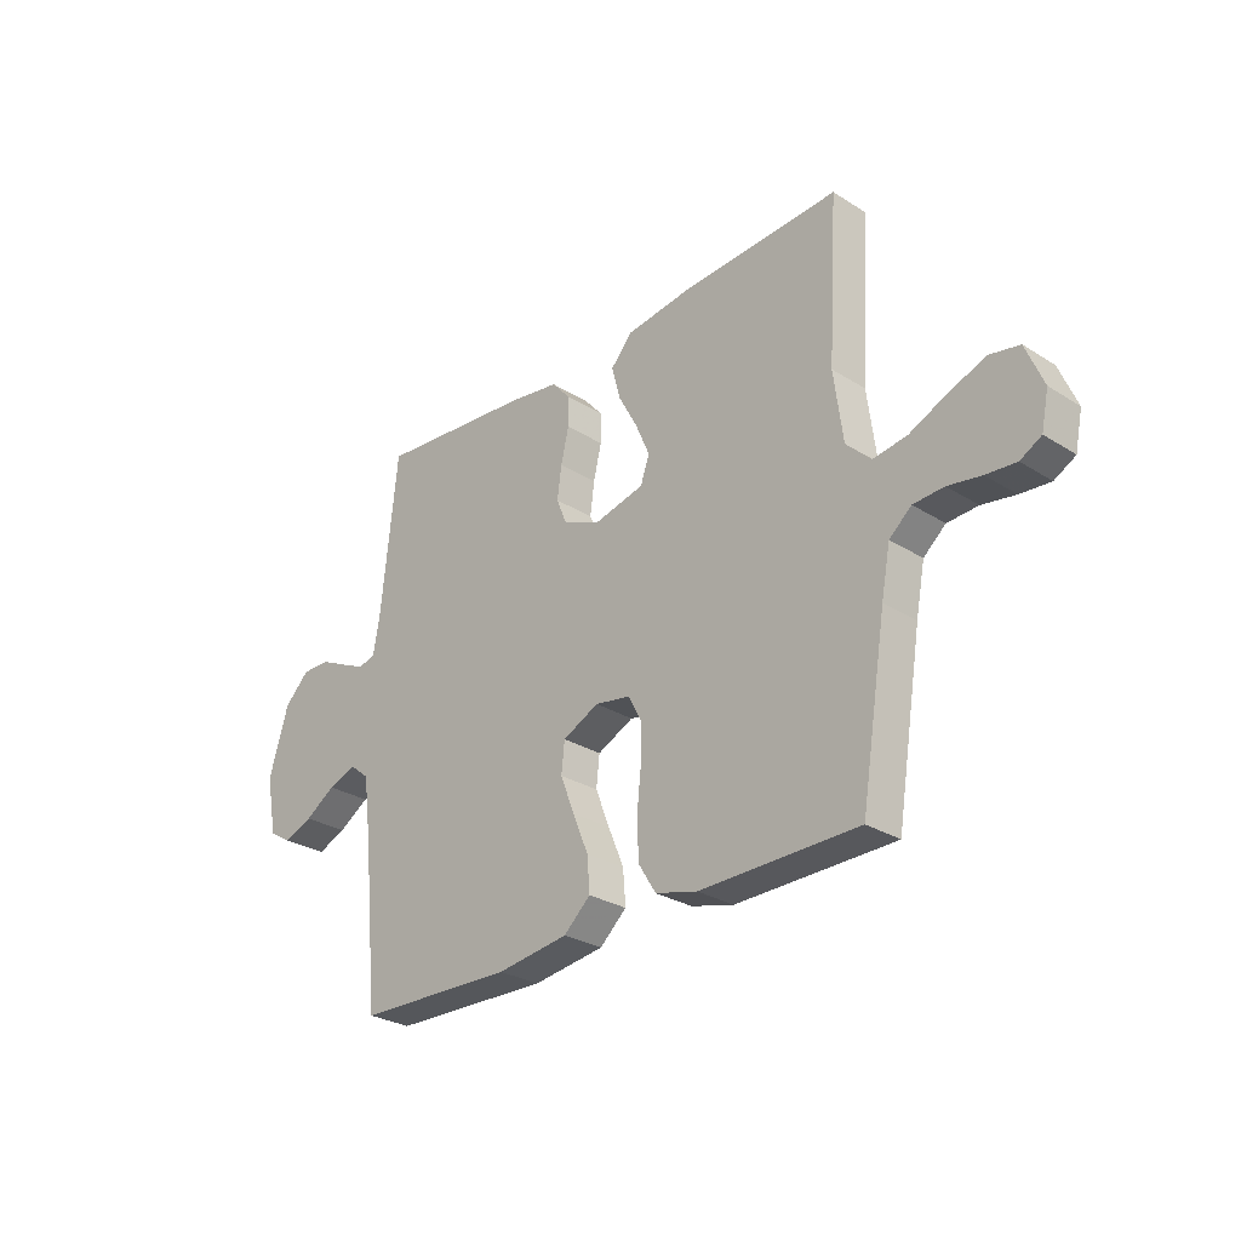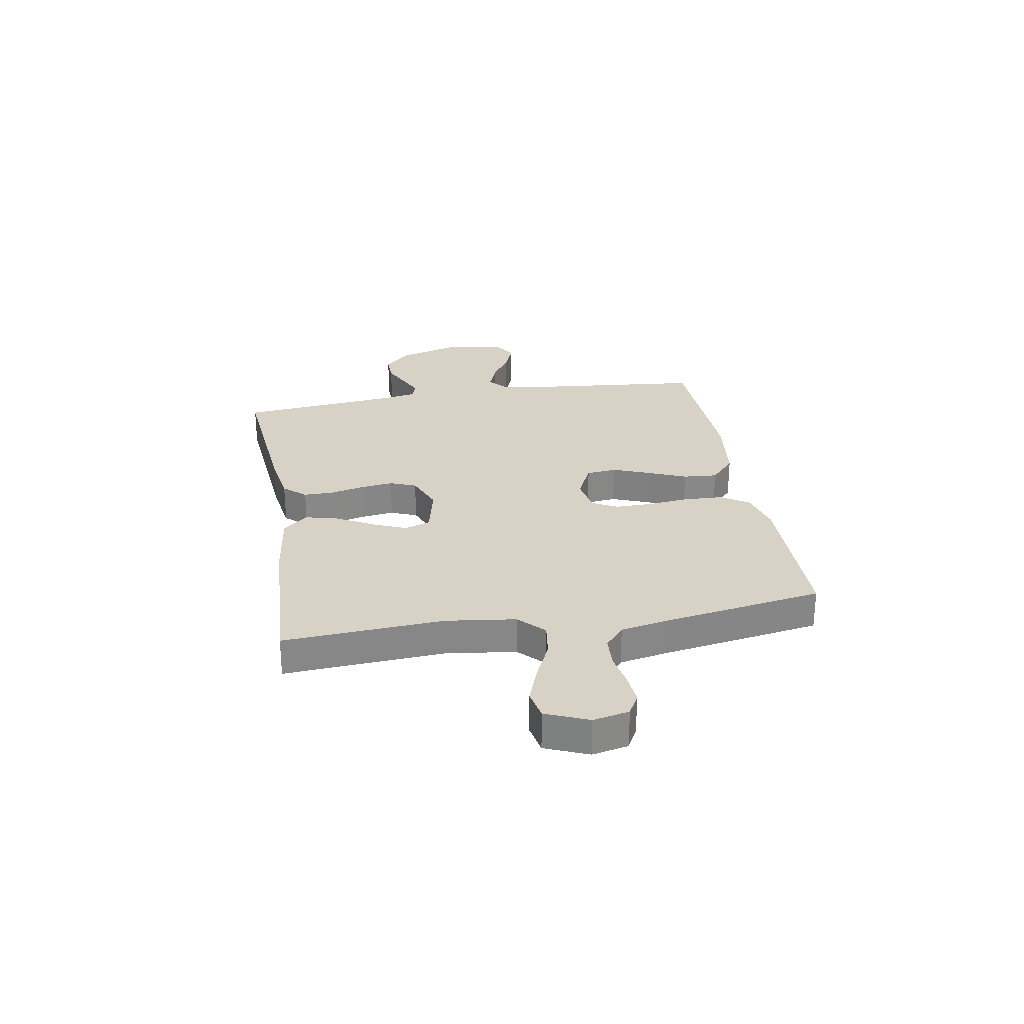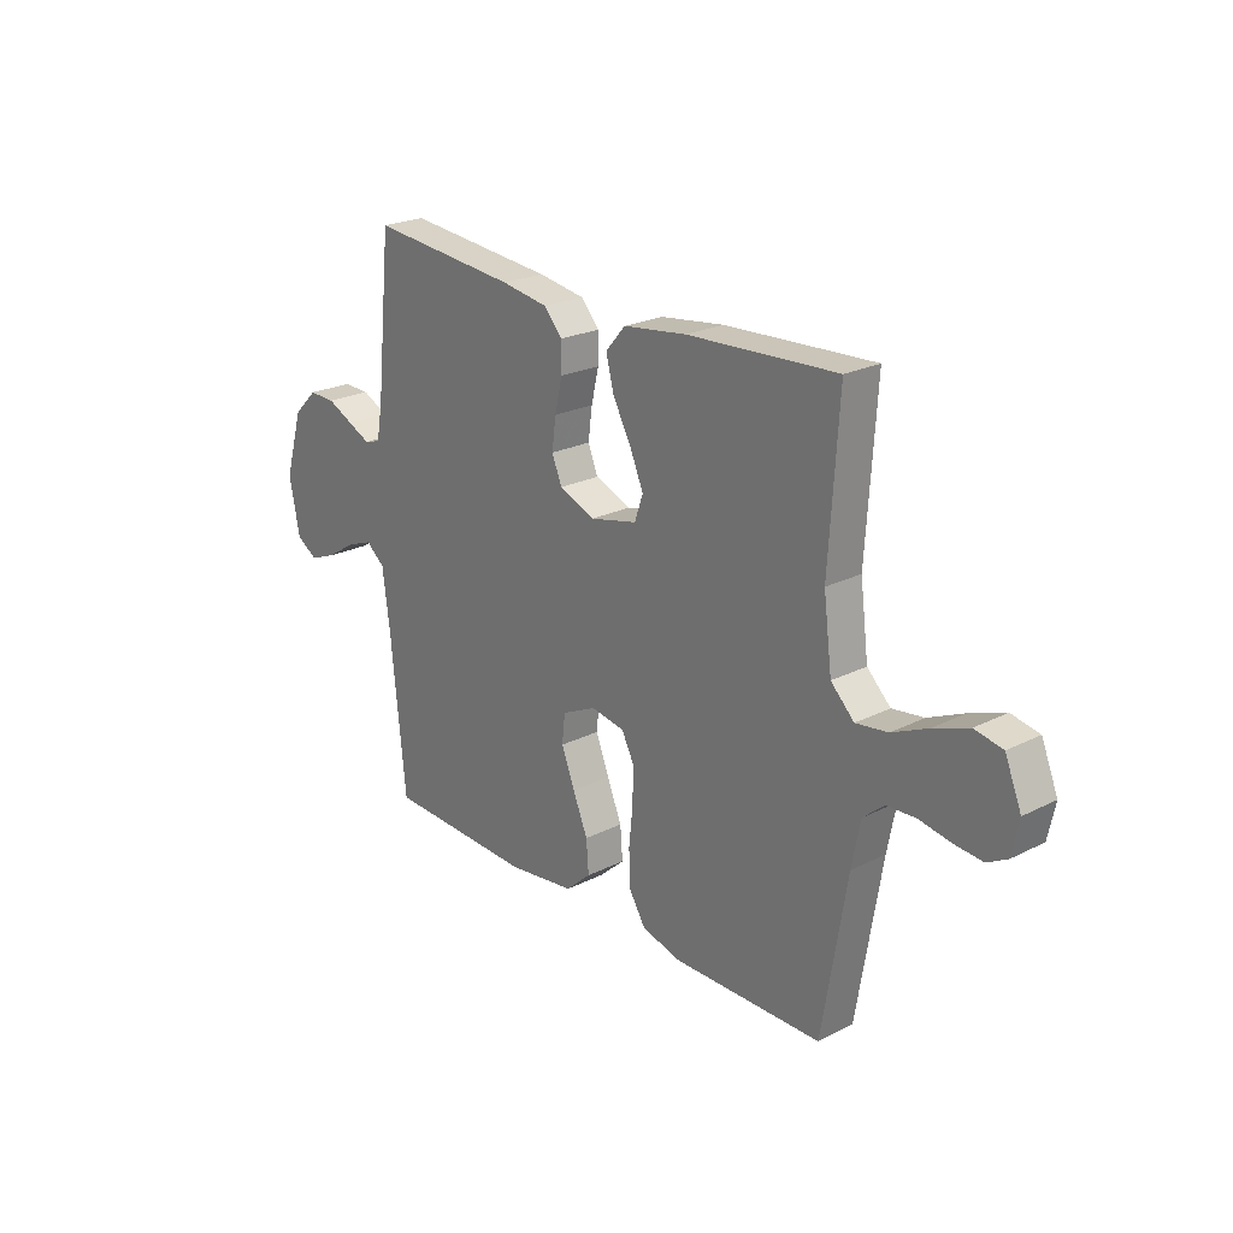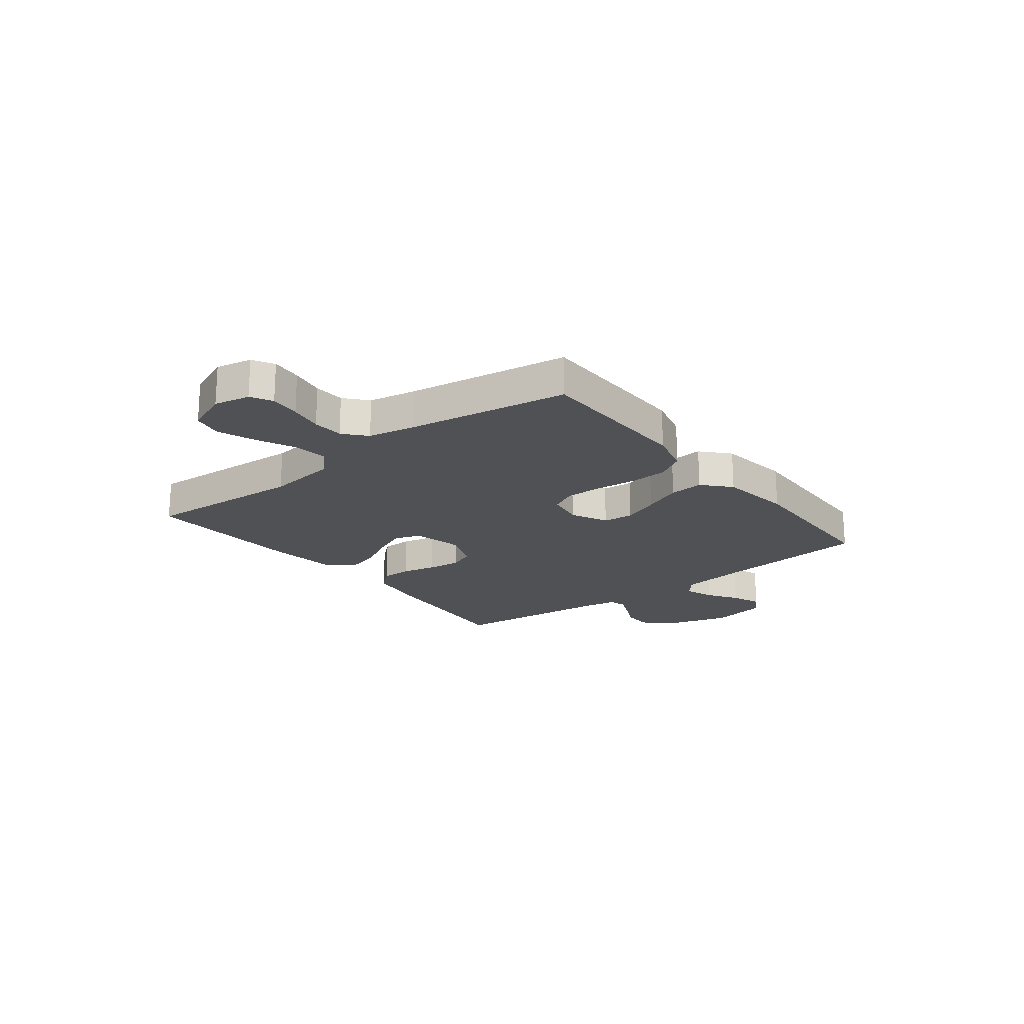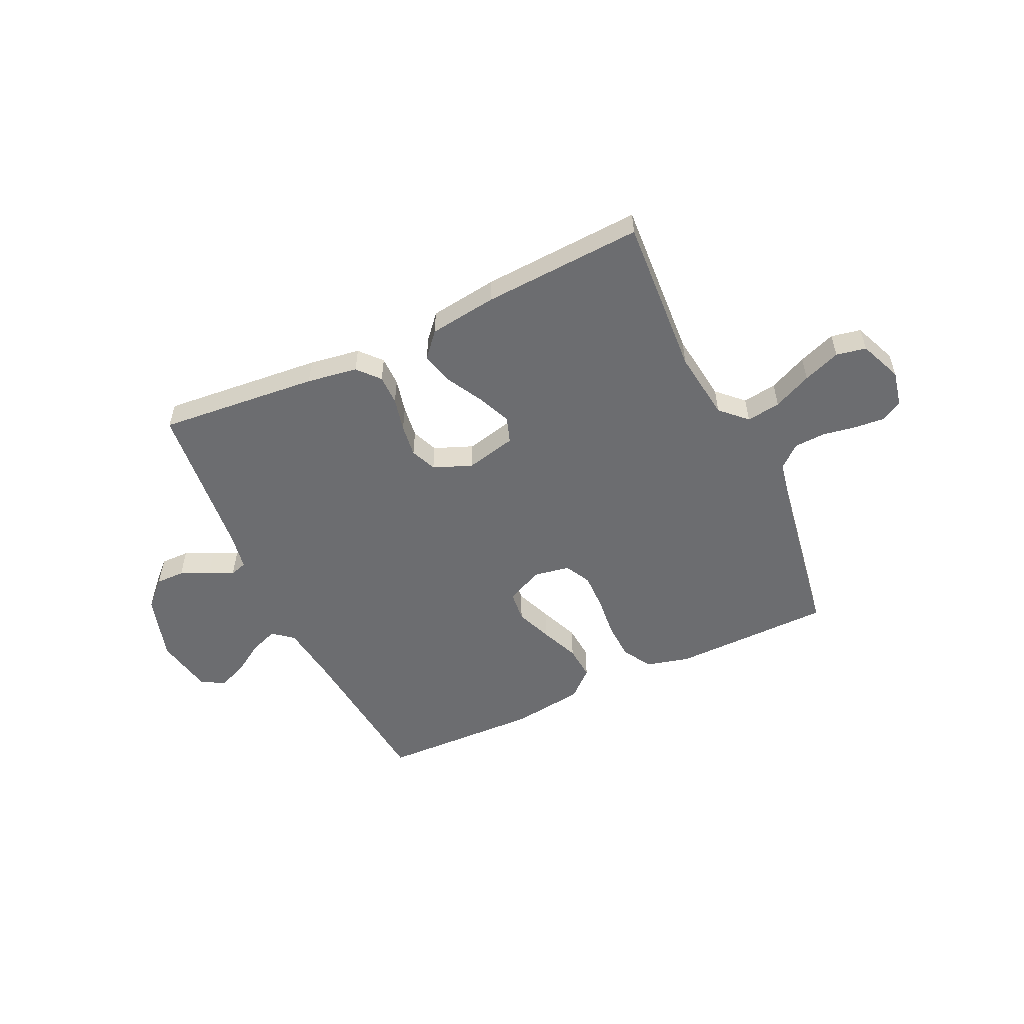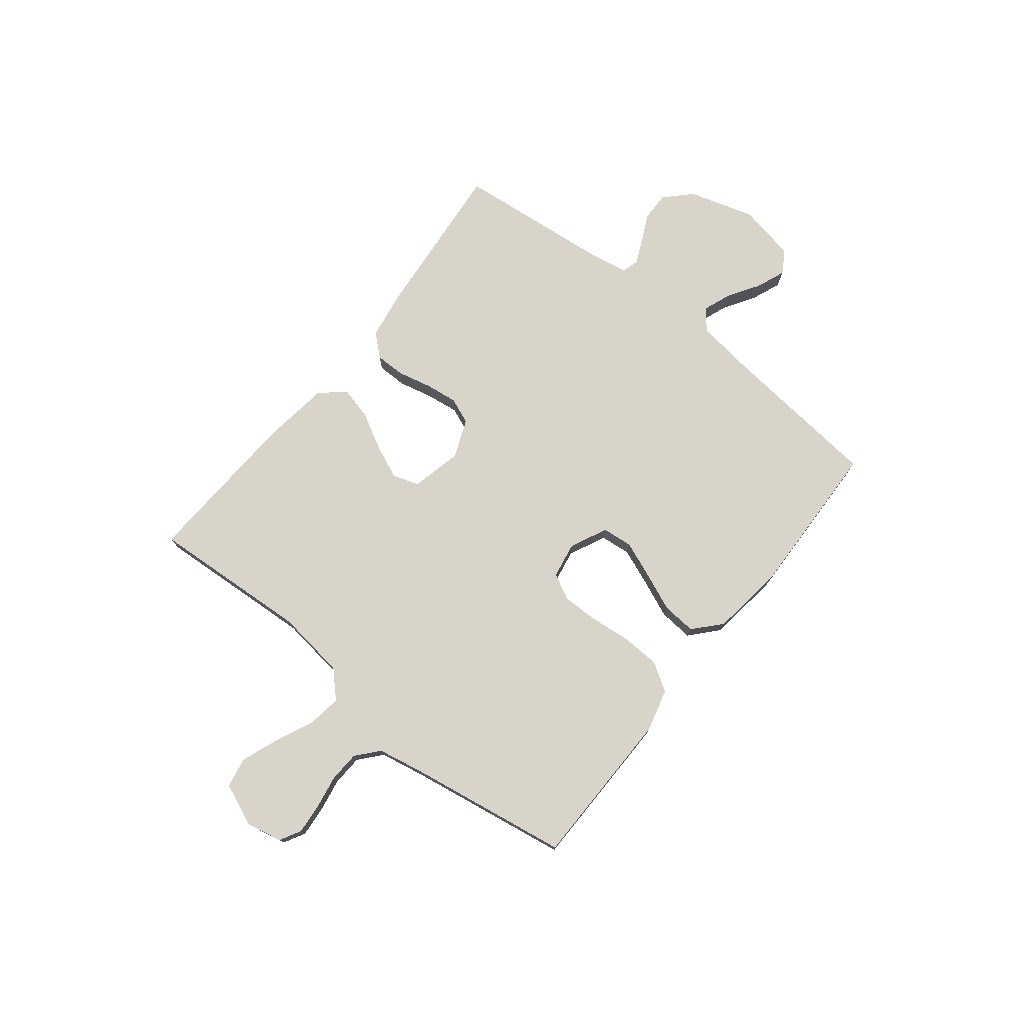
<metadata>
{"format":"obj","ext":"obj","renderer":"f3d","projection":"perspective","resolution":1024,"background":"white","views":[{"elev":-28.2,"azim":46.5,"up":"+Z"},{"elev":27.6,"azim":80.3,"up":"+Y"},{"elev":23.2,"azim":49.5,"up":"+Z"},{"elev":-19.9,"azim":128.1,"up":"+Y"},{"elev":-54.0,"azim":25.2,"up":"+Y"},{"elev":75.7,"azim":128.5,"up":"+Y"}]}
</metadata>
<code>
v -0.5 0.07 0.5
v -0.2 0.07 0.472
v -0.105 0.07 0.457
v -0.069 0.07 0.416
v -0.069 0.07 0.36
v -0.084 0.07 0.296
v -0.092 0.07 0.235
v -0.072 0.07 0.186
v 0 0.07 0.157
v 0.095 0.07 0.179
v 0.112 0.07 0.228
v 0.085 0.07 0.291
v 0.048 0.07 0.359
v 0.032 0.07 0.421
v 0.072 0.07 0.467
v 0.2 0.07 0.484
v 0.5 0.07 0.5
v 0.481 0.07 0.2
v 0.498 0.07 0.069
v 0.545 0.07 0.023
v 0.609 0.07 0.032
v 0.681 0.07 0.065
v 0.751 0.07 0.091
v 0.807 0.07 0.08
v 0.84 0.07 0
v 0.826 0.07 -0.067
v 0.786 0.07 -0.089
v 0.729 0.07 -0.084
v 0.666 0.07 -0.073
v 0.608 0.07 -0.076
v 0.566 0.07 -0.112
v 0.549 0.07 -0.2
v 0.5 0.07 -0.5
v 0.2 0.07 -0.503
v 0.12 0.07 -0.482
v 0.087 0.07 -0.429
v 0.084 0.07 -0.357
v 0.092 0.07 -0.28
v 0.093 0.07 -0.211
v 0.068 0.07 -0.163
v 0 0.07 -0.151
v -0.069 0.07 -0.184
v -0.075 0.07 -0.241
v -0.048 0.07 -0.31
v -0.018 0.07 -0.382
v -0.013 0.07 -0.446
v -0.064 0.07 -0.492
v -0.2 0.07 -0.51
v -0.5 0.07 -0.5
v -0.53 0.07 -0.2
v -0.545 0.07 -0.086
v -0.583 0.07 -0.055
v -0.636 0.07 -0.075
v -0.694 0.07 -0.112
v -0.749 0.07 -0.134
v -0.792 0.07 -0.108
v -0.813 0.07 0
v -0.776 0.07 0.124
v -0.728 0.07 0.171
v -0.674 0.07 0.17
v -0.621 0.07 0.145
v -0.575 0.07 0.124
v -0.543 0.07 0.134
v -0.531 0.07 0.2
v -0.5 0 0.5
v -0.2 0 0.472
v -0.105 0 0.457
v -0.069 0 0.416
v -0.069 0 0.36
v -0.084 0 0.296
v -0.092 0 0.235
v -0.072 0 0.186
v 0 0 0.157
v 0.095 0 0.179
v 0.112 0 0.228
v 0.085 0 0.291
v 0.048 0 0.359
v 0.032 0 0.421
v 0.072 0 0.467
v 0.2 0 0.484
v 0.5 0 0.5
v 0.481 0 0.2
v 0.498 0 0.069
v 0.545 0 0.023
v 0.609 0 0.032
v 0.681 0 0.065
v 0.751 0 0.091
v 0.807 0 0.08
v 0.84 0 0
v 0.826 0 -0.067
v 0.786 0 -0.089
v 0.729 0 -0.084
v 0.666 0 -0.073
v 0.608 0 -0.076
v 0.566 0 -0.112
v 0.549 0 -0.2
v 0.5 0 -0.5
v 0.2 0 -0.503
v 0.12 0 -0.482
v 0.087 0 -0.429
v 0.084 0 -0.357
v 0.092 0 -0.28
v 0.093 0 -0.211
v 0.068 0 -0.163
v 0 0 -0.151
v -0.069 0 -0.184
v -0.075 0 -0.241
v -0.048 0 -0.31
v -0.018 0 -0.382
v -0.013 0 -0.446
v -0.064 0 -0.492
v -0.2 0 -0.51
v -0.5 0 -0.5
v -0.53 0 -0.2
v -0.545 0 -0.086
v -0.583 0 -0.055
v -0.636 0 -0.075
v -0.694 0 -0.112
v -0.749 0 -0.134
v -0.792 0 -0.108
v -0.813 0 0
v -0.776 0 0.124
v -0.728 0 0.171
v -0.674 0 0.17
v -0.621 0 0.145
v -0.575 0 0.124
v -0.543 0 0.134
v -0.531 0 0.2
f 58 59 60 61
f 58 61 62
f 57 58 62
f 56 57 62 63
f 53 54 55 56
f 52 53 56 63
f 47 48 49 50
f 47 50 51
f 44 45 46 47
f 43 44 47 51
f 42 43 51 52
f 35 36 37 38
f 35 38 39
f 32 33 34 35
f 31 32 35 39
f 30 31 39 40
f 26 27 28 29
f 24 25 26 29
f 24 29 30
f 21 22 23 24
f 21 24 30 40
f 15 16 17 18
f 15 18 19
f 12 13 14 15
f 11 12 15 19
f 10 11 19 20
f 3 4 5 6
f 3 6 7
f 64 1 2 3
f 63 64 3 7
f 41 42 52 63
f 20 21 40 41
f 9 10 20 41
f 8 9 41 63
f 7 8 63
f 125 124 123 122
f 126 125 122
f 126 122 121
f 127 126 121 120
f 120 119 118 117
f 127 120 117 116
f 114 113 112 111
f 115 114 111
f 111 110 109 108
f 115 111 108 107
f 116 115 107 106
f 102 101 100 99
f 103 102 99
f 99 98 97 96
f 103 99 96 95
f 104 103 95 94
f 93 92 91 90
f 93 90 89 88
f 94 93 88
f 88 87 86 85
f 104 94 88 85
f 82 81 80 79
f 83 82 79
f 79 78 77 76
f 83 79 76 75
f 84 83 75 74
f 70 69 68 67
f 71 70 67
f 67 66 65 128
f 71 67 128 127
f 127 116 106 105
f 105 104 85 84
f 105 84 74 73
f 127 105 73 72
f 127 72 71
f 1 65 66 2
f 2 66 67 3
f 3 67 68 4
f 4 68 69 5
f 5 69 70 6
f 6 70 71 7
f 7 71 72 8
f 8 72 73 9
f 9 73 74 10
f 10 74 75 11
f 11 75 76 12
f 12 76 77 13
f 13 77 78 14
f 14 78 79 15
f 15 79 80 16
f 16 80 81 17
f 17 81 82 18
f 18 82 83 19
f 19 83 84 20
f 20 84 85 21
f 21 85 86 22
f 22 86 87 23
f 23 87 88 24
f 24 88 89 25
f 25 89 90 26
f 26 90 91 27
f 27 91 92 28
f 28 92 93 29
f 29 93 94 30
f 30 94 95 31
f 31 95 96 32
f 32 96 97 33
f 33 97 98 34
f 34 98 99 35
f 35 99 100 36
f 36 100 101 37
f 37 101 102 38
f 38 102 103 39
f 39 103 104 40
f 40 104 105 41
f 41 105 106 42
f 42 106 107 43
f 43 107 108 44
f 44 108 109 45
f 45 109 110 46
f 46 110 111 47
f 47 111 112 48
f 48 112 113 49
f 49 113 114 50
f 50 114 115 51
f 51 115 116 52
f 52 116 117 53
f 53 117 118 54
f 54 118 119 55
f 55 119 120 56
f 56 120 121 57
f 57 121 122 58
f 58 122 123 59
f 59 123 124 60
f 60 124 125 61
f 61 125 126 62
f 62 126 127 63
f 63 127 128 64
f 64 128 65 1

</code>
